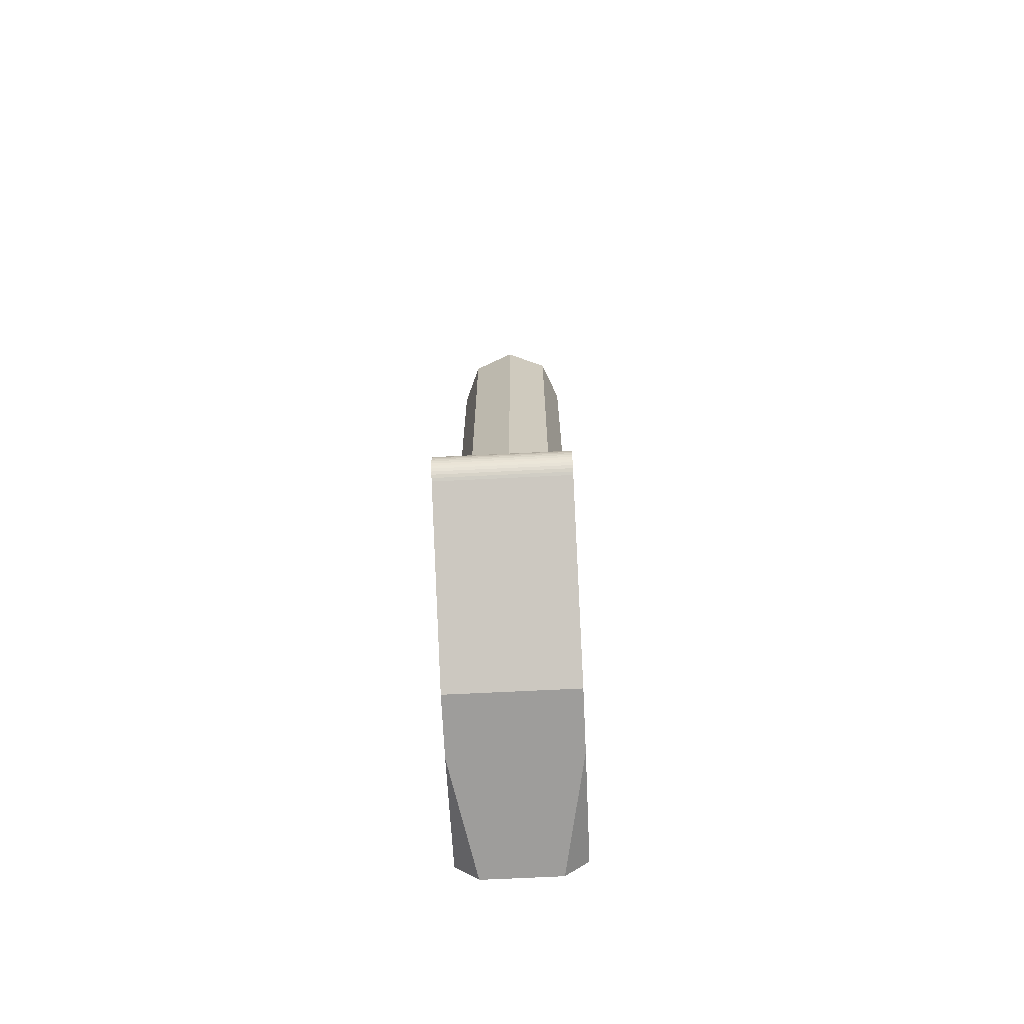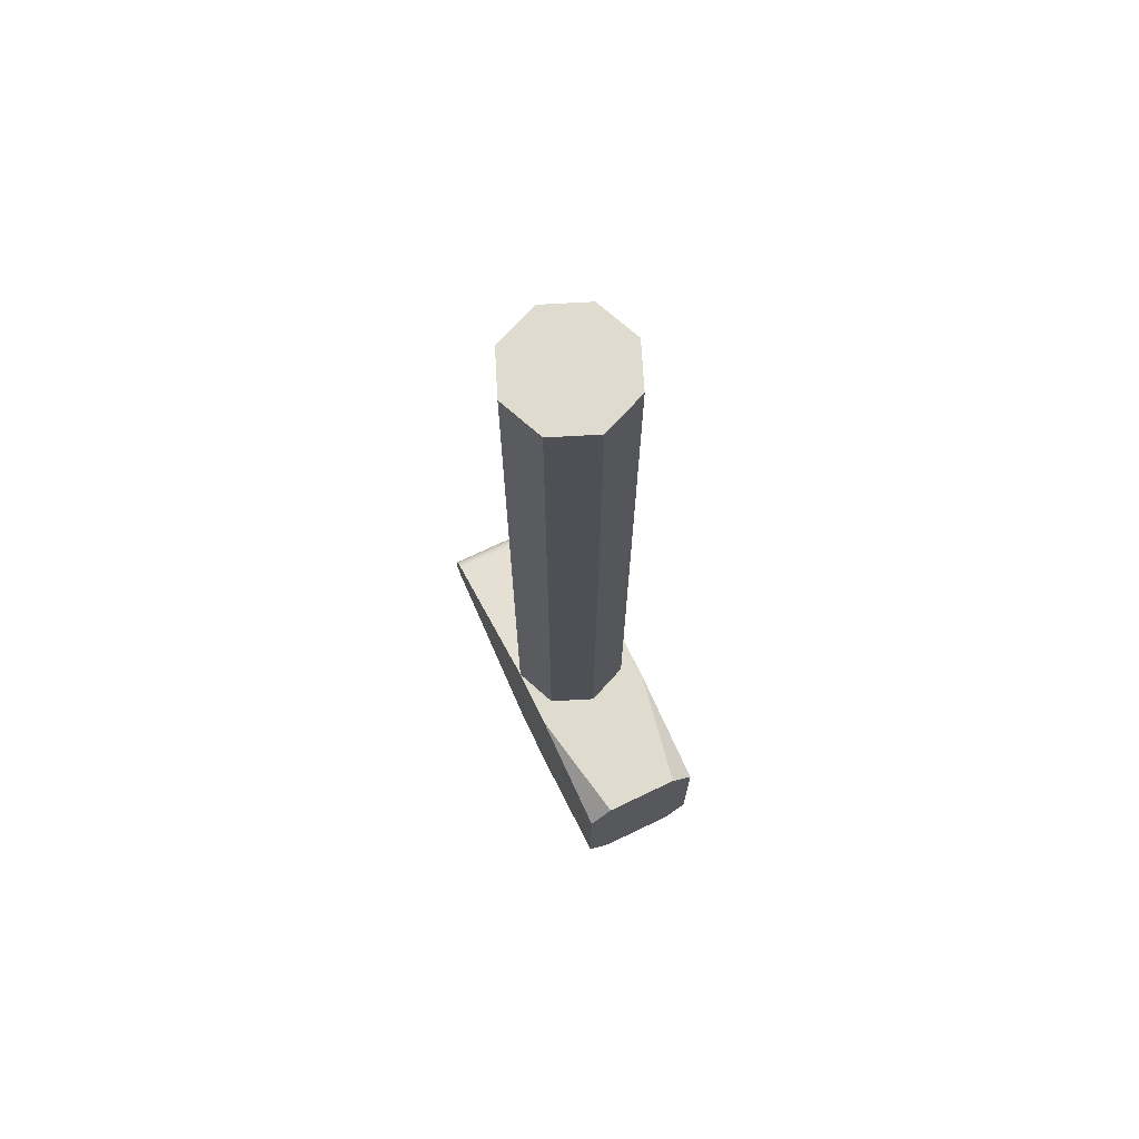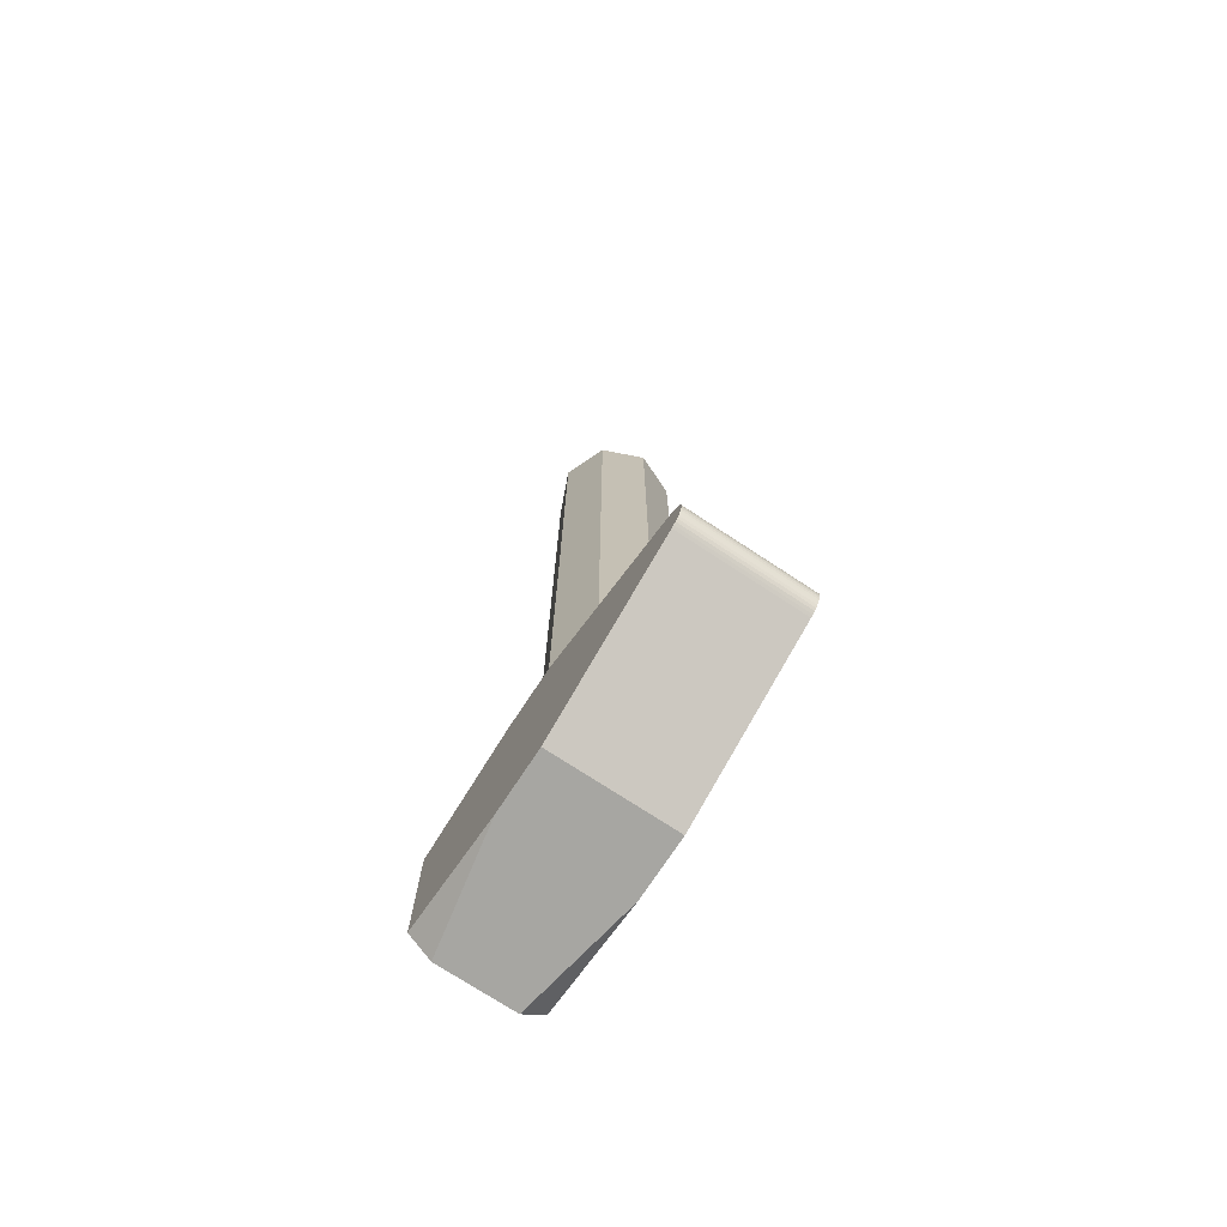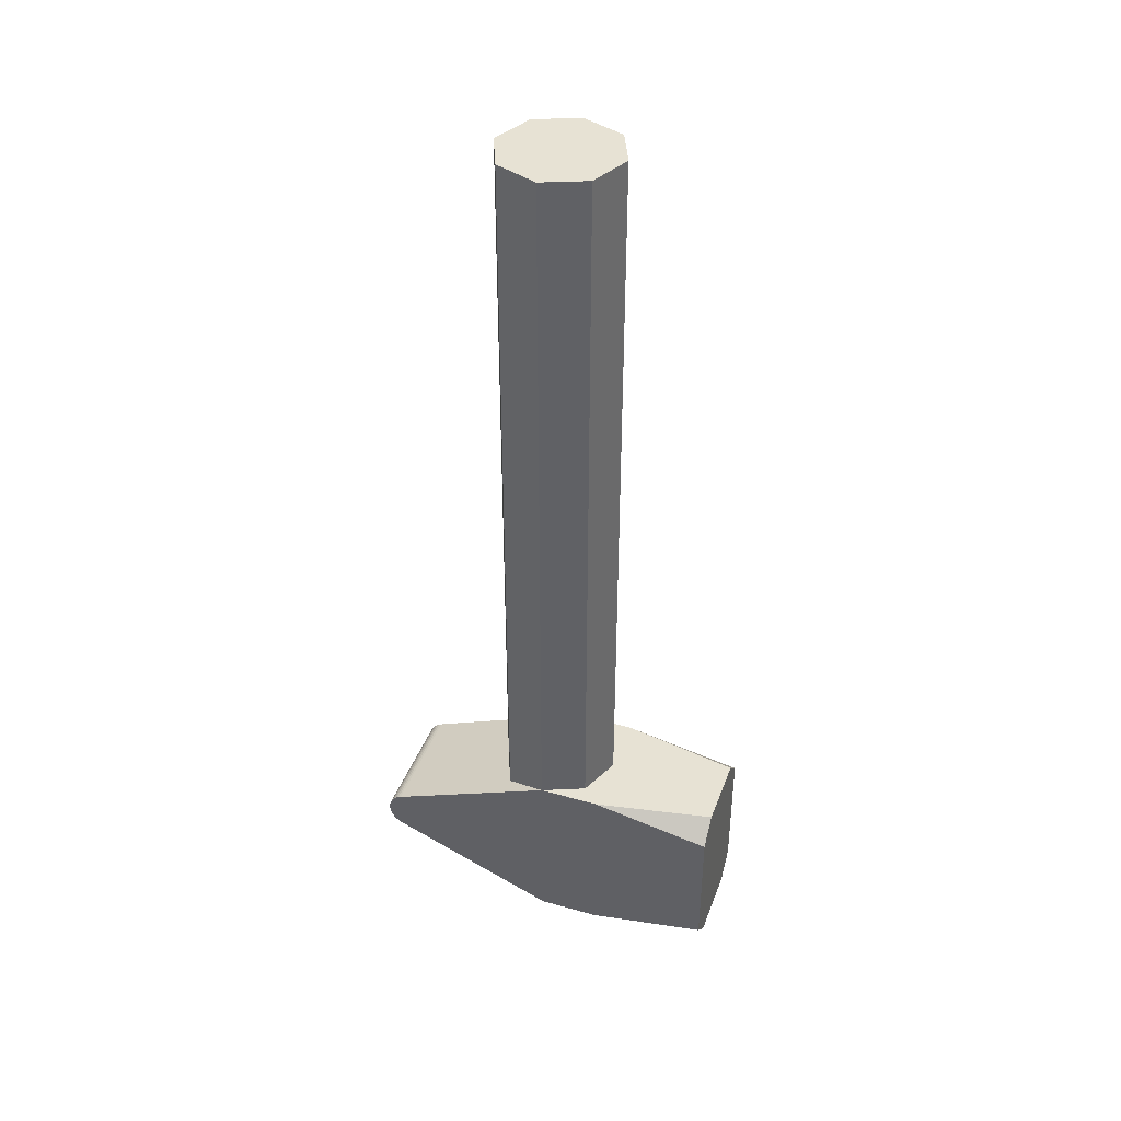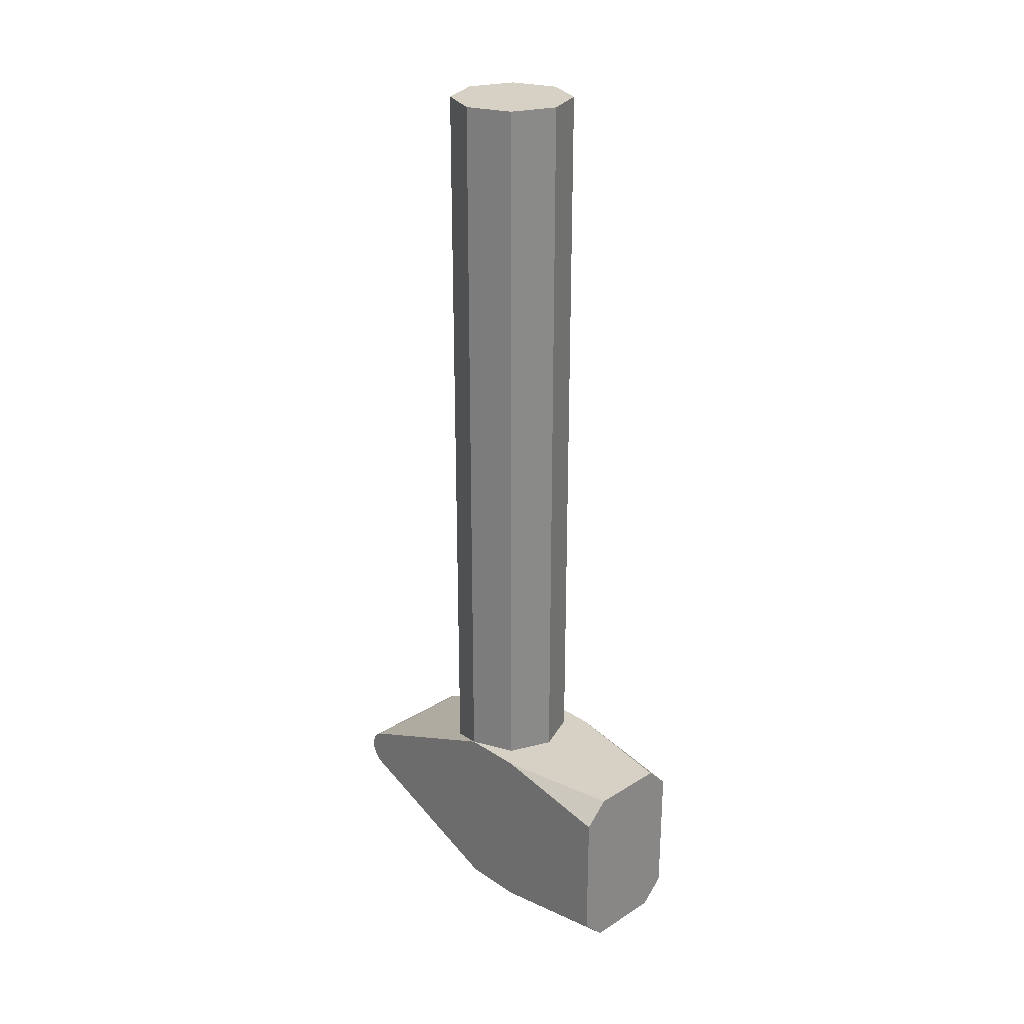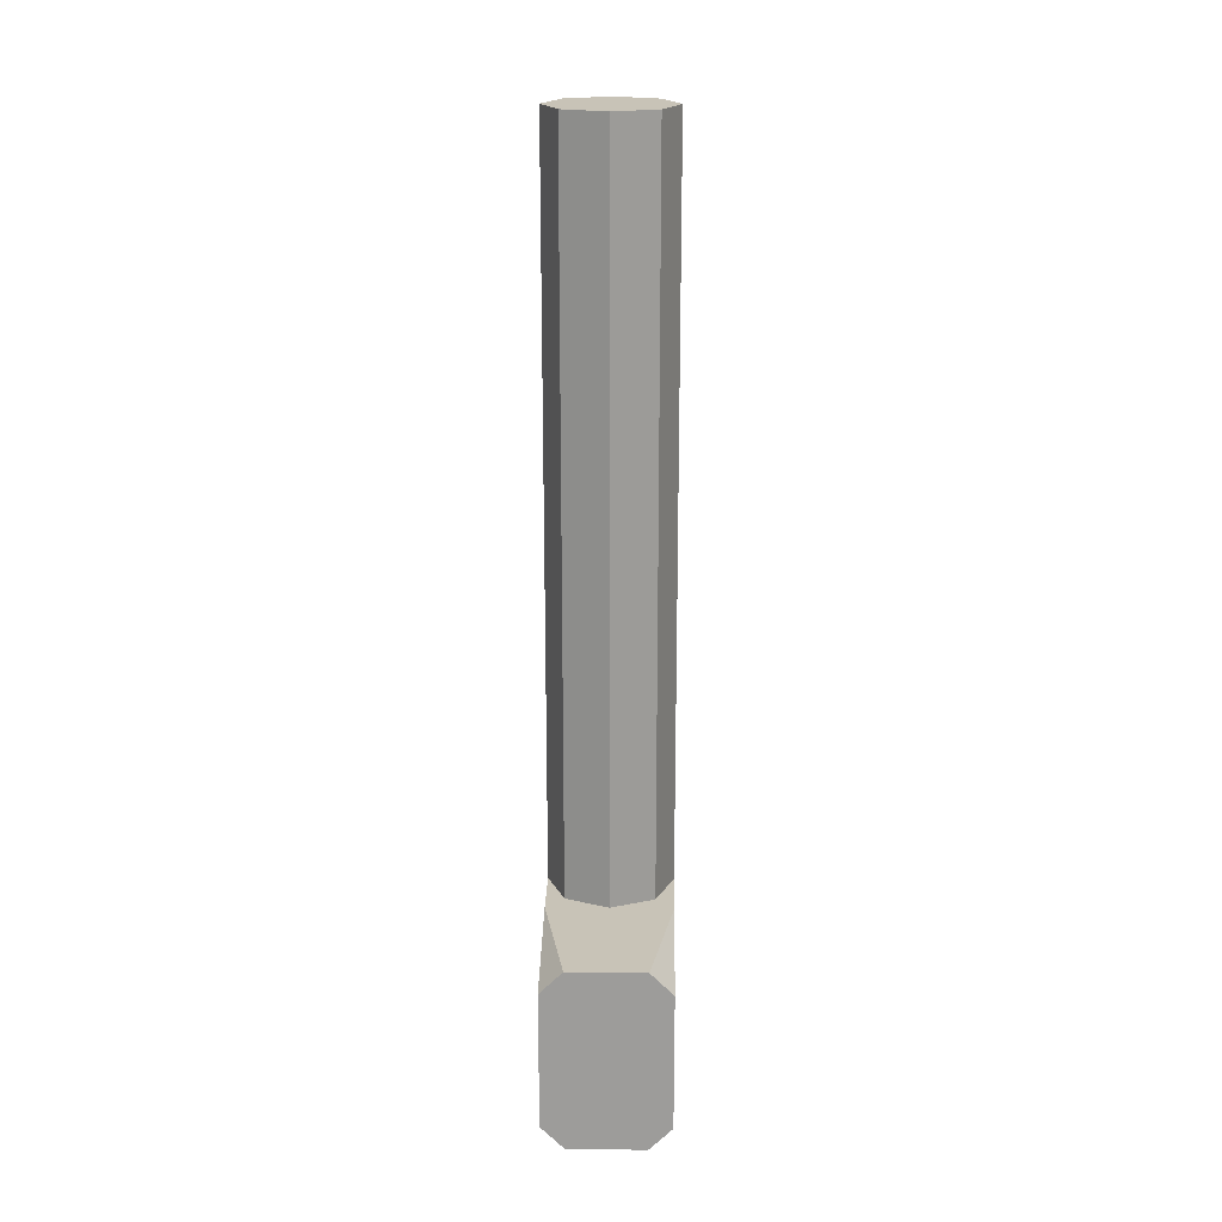
<metadata>
{"format":"obj","ext":"obj","renderer":"f3d","projection":"perspective","resolution":1024,"background":"white","views":[{"elev":-70.4,"azim":-177.2,"up":"+Y"},{"elev":70.3,"azim":-25.7,"up":"+Y"},{"elev":-74.0,"azim":146.7,"up":"+Y"},{"elev":40.0,"azim":-70.7,"up":"+Y"},{"elev":26.7,"azim":-44.2,"up":"+Y"},{"elev":19.6,"azim":1.3,"up":"+Y"}]}
</metadata>
<code>
v 0.1414 0 0.1414
v 0.2 0 0
v 0.2 2.4 0
v 0.1414 2.4 0.1414
v 0 0 0.2
v 0.1414 0 0.1414
v 0.1414 2.4 0.1414
v 0 2.4 0.2
v -0.1414 0 0.1414
v 0 0 0.2
v 0 2.4 0.2
v -0.1414 2.4 0.1414
v -0.2 0 0
v -0.1414 0 0.1414
v -0.1414 2.4 0.1414
v -0.2 2.4 0
v -0.1414 0 -0.1414
v -0.2 0 0
v -0.2 2.4 0
v -0.1414 2.4 -0.1414
v 0 0 -0.2
v -0.1414 0 -0.1414
v -0.1414 2.4 -0.1414
v 0 2.4 -0.2
v 0.1414 0 -0.1414
v 0 0 -0.2
v 0 2.4 -0.2
v 0.1414 2.4 -0.1414
v 0.2 0 0
v 0.1414 0 -0.1414
v 0.1414 2.4 -0.1414
v 0.2 2.4 0
v 0 2.4 0
v 0.2 2.4 0
v 0.1414 2.4 -0.1414
v 0 2.4 0
v 0.1414 2.4 -0.1414
v 0 2.4 -0.2
v 0 2.4 0
v 0 2.4 -0.2
v -0.1414 2.4 -0.1414
v 0 2.4 0
v -0.1414 2.4 -0.1414
v -0.2 2.4 0
v 0 2.4 0
v -0.2 2.4 0
v -0.1414 2.4 0.1414
v 0 2.4 0
v -0.1414 2.4 0.1414
v 0 2.4 0.2
v 0 2.4 0
v 0 2.4 0.2
v 0.1414 2.4 0.1414
v 0 2.4 0
v 0.1414 2.4 0.1414
v 0.2 2.4 0
v -0.1414 -0.05892 -0.1414
v -0.1414 0 -0.1414
v -0.2 0 0
v -0.1414 -0.05892 -0.1414
v 0 -0.08333 -0.2
v 0 0 -0.2
v -0.1414 0 -0.1414
v 0.1414 -0.05892 -0.1414
v 0.1414 0 -0.1414
v 0.2 0 0
v 0.1414 -0.05892 -0.1414
v 0 -0.08333 -0.2
v 0 0 -0.2
v 0.1414 0 -0.1414
v -0.2 0 0
v 0.2 0 0
v 0.2 -0.2307 -0.5537
v -0.2 -0.2307 -0.5537
v -0.2 -0.6 0
v -0.2 -0.3693 -0.5537
v 0.2 -0.3693 -0.5537
v 0.2 -0.6 0
v 0.2 -0.3 -0.6
v 0.2 -0.3098 -0.5994
v -0.2 -0.3098 -0.5994
v -0.2 -0.3 -0.6
v 0.2 -0.3098 -0.5994
v 0.2 -0.3194 -0.5974
v -0.2 -0.3194 -0.5974
v -0.2 -0.3098 -0.5994
v 0.2 -0.3194 -0.5974
v 0.2 -0.3287 -0.5943
v -0.2 -0.3287 -0.5943
v -0.2 -0.3194 -0.5974
v 0.2 -0.3287 -0.5943
v 0.2 -0.3375 -0.5899
v -0.2 -0.3375 -0.5899
v -0.2 -0.3287 -0.5943
v 0.2 -0.3375 -0.5899
v 0.2 -0.3457 -0.5845
v -0.2 -0.3457 -0.5845
v -0.2 -0.3375 -0.5899
v 0.2 -0.3457 -0.5845
v 0.2 -0.353 -0.578
v -0.2 -0.353 -0.578
v -0.2 -0.3457 -0.5845
v 0.2 -0.353 -0.578
v 0.2 -0.3595 -0.5707
v -0.2 -0.3595 -0.5707
v -0.2 -0.353 -0.578
v 0.2 -0.3595 -0.5707
v 0.2 -0.3649 -0.5625
v -0.2 -0.3649 -0.5625
v -0.2 -0.3595 -0.5707
v 0.2 -0.3649 -0.5625
v 0.2 -0.3693 -0.5537
v -0.2 -0.3693 -0.5537
v -0.2 -0.3649 -0.5625
v 0.2 -0.3 -0.6
v 0.2 -0.2902 -0.5994
v -0.2 -0.2902 -0.5994
v -0.2 -0.3 -0.6
v 0.2 -0.2902 -0.5994
v 0.2 -0.2806 -0.5974
v -0.2 -0.2806 -0.5974
v -0.2 -0.2902 -0.5994
v 0.2 -0.2806 -0.5974
v 0.2 -0.2713 -0.5943
v -0.2 -0.2713 -0.5943
v -0.2 -0.2806 -0.5974
v 0.2 -0.2713 -0.5943
v 0.2 -0.2625 -0.5899
v -0.2 -0.2625 -0.5899
v -0.2 -0.2713 -0.5943
v 0.2 -0.2625 -0.5899
v 0.2 -0.2543 -0.5845
v -0.2 -0.2543 -0.5845
v -0.2 -0.2625 -0.5899
v 0.2 -0.2543 -0.5845
v 0.2 -0.247 -0.578
v -0.2 -0.247 -0.578
v -0.2 -0.2543 -0.5845
v 0.2 -0.247 -0.578
v 0.2 -0.2405 -0.5707
v -0.2 -0.2405 -0.5707
v -0.2 -0.247 -0.578
v 0.2 -0.2405 -0.5707
v 0.2 -0.2351 -0.5625
v -0.2 -0.2351 -0.5625
v -0.2 -0.2405 -0.5707
v 0.2 -0.2351 -0.5625
v 0.2 -0.2307 -0.5537
v -0.2 -0.2307 -0.5537
v -0.2 -0.2351 -0.5625
v -0.2 -0.3 -0.525
v -0.2 -0.3 -0.6
v -0.2 -0.3098 -0.5994
v -0.2 -0.3 -0.525
v -0.2 -0.3098 -0.5994
v -0.2 -0.3194 -0.5974
v -0.2 -0.3 -0.525
v -0.2 -0.3194 -0.5974
v -0.2 -0.3287 -0.5943
v -0.2 -0.3 -0.525
v -0.2 -0.3287 -0.5943
v -0.2 -0.3375 -0.5899
v -0.2 -0.3 -0.525
v -0.2 -0.3375 -0.5899
v -0.2 -0.3457 -0.5845
v -0.2 -0.3 -0.525
v -0.2 -0.3457 -0.5845
v -0.2 -0.353 -0.578
v -0.2 -0.3 -0.525
v -0.2 -0.353 -0.578
v -0.2 -0.3595 -0.5707
v -0.2 -0.3 -0.525
v -0.2 -0.3595 -0.5707
v -0.2 -0.3649 -0.5625
v -0.2 -0.3 -0.525
v -0.2 -0.3649 -0.5625
v -0.2 -0.3693 -0.5537
v -0.2 -0.3 -0.525
v -0.2 -0.3 -0.6
v -0.2 -0.2902 -0.5994
v -0.2 -0.3 -0.525
v -0.2 -0.2902 -0.5994
v -0.2 -0.2806 -0.5974
v -0.2 -0.3 -0.525
v -0.2 -0.2806 -0.5974
v -0.2 -0.2713 -0.5943
v -0.2 -0.3 -0.525
v -0.2 -0.2713 -0.5943
v -0.2 -0.2625 -0.5899
v -0.2 -0.3 -0.525
v -0.2 -0.2625 -0.5899
v -0.2 -0.2543 -0.5845
v -0.2 -0.3 -0.525
v -0.2 -0.2543 -0.5845
v -0.2 -0.247 -0.578
v -0.2 -0.3 -0.525
v -0.2 -0.247 -0.578
v -0.2 -0.2405 -0.5707
v -0.2 -0.3 -0.525
v -0.2 -0.2405 -0.5707
v -0.2 -0.2351 -0.5625
v -0.2 -0.3 -0.525
v -0.2 -0.2351 -0.5625
v -0.2 -0.2307 -0.5537
v 0.2 -0.3 -0.525
v 0.2 -0.3 -0.6
v 0.2 -0.3098 -0.5994
v 0.2 -0.3 -0.525
v 0.2 -0.3098 -0.5994
v 0.2 -0.3194 -0.5974
v 0.2 -0.3 -0.525
v 0.2 -0.3194 -0.5974
v 0.2 -0.3287 -0.5943
v 0.2 -0.3 -0.525
v 0.2 -0.3287 -0.5943
v 0.2 -0.3375 -0.5899
v 0.2 -0.3 -0.525
v 0.2 -0.3375 -0.5899
v 0.2 -0.3457 -0.5845
v 0.2 -0.3 -0.525
v 0.2 -0.3457 -0.5845
v 0.2 -0.353 -0.578
v 0.2 -0.3 -0.525
v 0.2 -0.353 -0.578
v 0.2 -0.3595 -0.5707
v 0.2 -0.3 -0.525
v 0.2 -0.3595 -0.5707
v 0.2 -0.3649 -0.5625
v 0.2 -0.3 -0.525
v 0.2 -0.3649 -0.5625
v 0.2 -0.3693 -0.5537
v 0.2 -0.3 -0.525
v 0.2 -0.3 -0.6
v 0.2 -0.2902 -0.5994
v 0.2 -0.3 -0.525
v 0.2 -0.2902 -0.5994
v 0.2 -0.2806 -0.5974
v 0.2 -0.3 -0.525
v 0.2 -0.2806 -0.5974
v 0.2 -0.2713 -0.5943
v 0.2 -0.3 -0.525
v 0.2 -0.2713 -0.5943
v 0.2 -0.2625 -0.5899
v 0.2 -0.3 -0.525
v 0.2 -0.2625 -0.5899
v 0.2 -0.2543 -0.5845
v 0.2 -0.3 -0.525
v 0.2 -0.2543 -0.5845
v 0.2 -0.247 -0.578
v 0.2 -0.3 -0.525
v 0.2 -0.247 -0.578
v 0.2 -0.2405 -0.5707
v 0.2 -0.3 -0.525
v 0.2 -0.2405 -0.5707
v 0.2 -0.2351 -0.5625
v 0.2 -0.3 -0.525
v 0.2 -0.2351 -0.5625
v 0.2 -0.2307 -0.5537
v -0.2 0 0
v -0.2 0 0.2
v 0.2 0 0.2
v 0.2 0 0
v -0.2 -0.6 0
v 0.2 -0.6 0
v 0.2 -0.6 0.2
v -0.2 -0.6 0.2
v 0.2 0 0.2
v -0.2 0 0.2
v -0.125 0 0.6
v 0.125 0 0.6
v 0.2 -0.6 0.2
v 0.125 -0.6 0.6
v -0.125 -0.6 0.6
v -0.2 -0.6 0.2
v 0.2 0 0.2
v 0.125 0 0.6
v 0.2 -0.075 0.6
v -0.2 0 0.2
v -0.2 -0.075 0.6
v -0.125 0 0.6
v 0.2 -0.6 0.2
v 0.2 -0.525 0.6
v 0.125 -0.6 0.6
v -0.2 -0.6 0.2
v -0.125 -0.6 0.6
v -0.2 -0.525 0.6
v 0.2 0 0
v 0.2 0 0.2
v 0.2 -0.3 -0.525
v 0.2 -0.2307 -0.5537
v 0.2 -0.6 0
v 0.2 -0.3693 -0.5537
v 0.2 -0.3 -0.525
v 0.2 -0.6 0.2
v 0.2 0 0.2
v 0.2 -0.6 0.2
v 0.2 -0.3 -0.525
v 0.2 0 0.2
v 0.2 -0.075 0.6
v 0.2 -0.525 0.6
v 0.2 -0.6 0.2
v -0.2 -0.2307 -0.5537
v -0.2 -0.3 -0.525
v -0.2 0 0.2
v -0.2 0 0
v -0.2 -0.6 0.2
v -0.2 -0.3 -0.525
v -0.2 -0.3693 -0.5537
v -0.2 -0.6 0
v -0.2 -0.3 -0.525
v -0.2 -0.6 0.2
v -0.2 0 0.2
v -0.2 -0.6 0.2
v -0.2 -0.525 0.6
v -0.2 -0.075 0.6
v -0.2 0 0.2
v 0.2 -0.075 0.6
v 0.125 0 0.6
v 0.125 -0.6 0.6
v 0.2 -0.525 0.6
v -0.2 -0.075 0.6
v -0.2 -0.525 0.6
v -0.125 -0.6 0.6
v -0.125 0 0.6
v 0.125 0 0.6
v -0.125 0 0.6
v -0.125 -0.6 0.6
v 0.125 -0.6 0.6
g mesh3566598
f 1 2 3
f 3 4 1
f 5 6 7
f 7 8 5
f 9 10 11
f 11 12 9
f 13 14 15
f 15 16 13
f 17 18 19
f 19 20 17
f 21 22 23
f 23 24 21
f 25 26 27
f 27 28 25
f 29 30 31
f 31 32 29
g mesh3566600
f 33 34 35
f 36 37 38
f 39 40 41
f 42 43 44
f 45 46 47
f 48 49 50
f 51 52 53
f 54 55 56
g mesh3566602
f 57 59 58
f 60 62 61
f 62 60 63
g mesh3566604
f 64 65 66
f 67 68 69
f 69 70 67
f 71 72 73
f 73 74 71
f 75 76 77
f 77 78 75
g mesh3566606
f 79 80 81
f 81 82 79
f 83 84 85
f 85 86 83
f 87 88 89
f 89 90 87
f 91 92 93
f 93 94 91
f 95 96 97
f 97 98 95
f 99 100 101
f 101 102 99
f 103 104 105
f 105 106 103
f 107 108 109
f 109 110 107
f 111 112 113
f 113 114 111
g mesh3566607
f 115 117 116
f 117 115 118
f 119 121 120
f 121 119 122
f 123 125 124
f 125 123 126
f 127 129 128
f 129 127 130
f 131 133 132
f 133 131 134
f 135 137 136
f 137 135 138
f 139 141 140
f 141 139 142
f 143 145 144
f 145 143 146
f 147 149 148
f 149 147 150
g mesh3566608
f 151 152 153
f 154 155 156
f 157 158 159
f 160 161 162
f 163 164 165
f 166 167 168
f 169 170 171
f 172 173 174
f 175 176 177
g mesh3566610
f 178 180 179
f 181 183 182
f 184 186 185
f 187 189 188
f 190 192 191
f 193 195 194
f 196 198 197
f 199 201 200
f 202 204 203
g mesh3566612
f 205 207 206
f 208 210 209
f 211 213 212
f 214 216 215
f 217 219 218
f 220 222 221
f 223 225 224
f 226 228 227
f 229 231 230
g mesh3566614
f 232 233 234
f 235 236 237
f 238 239 240
f 241 242 243
f 244 245 246
f 247 248 249
f 250 251 252
f 253 254 255
f 256 257 258
f 259 260 261
f 261 262 259
f 263 264 265
f 265 266 263
f 267 268 269
f 269 270 267
f 271 272 273
f 273 274 271
f 275 276 277
f 278 279 280
f 281 282 283
f 284 285 286
f 287 288 289
f 289 290 287
f 291 292 293
f 293 294 291
f 295 296 297
f 298 299 300
f 300 301 298
f 302 303 304
f 304 305 302
f 306 307 308
f 308 309 306
f 310 311 312
f 313 314 315
f 315 316 313
f 317 318 319
f 319 320 317
f 321 322 323
f 323 324 321
f 325 326 327
f 327 328 325

</code>
